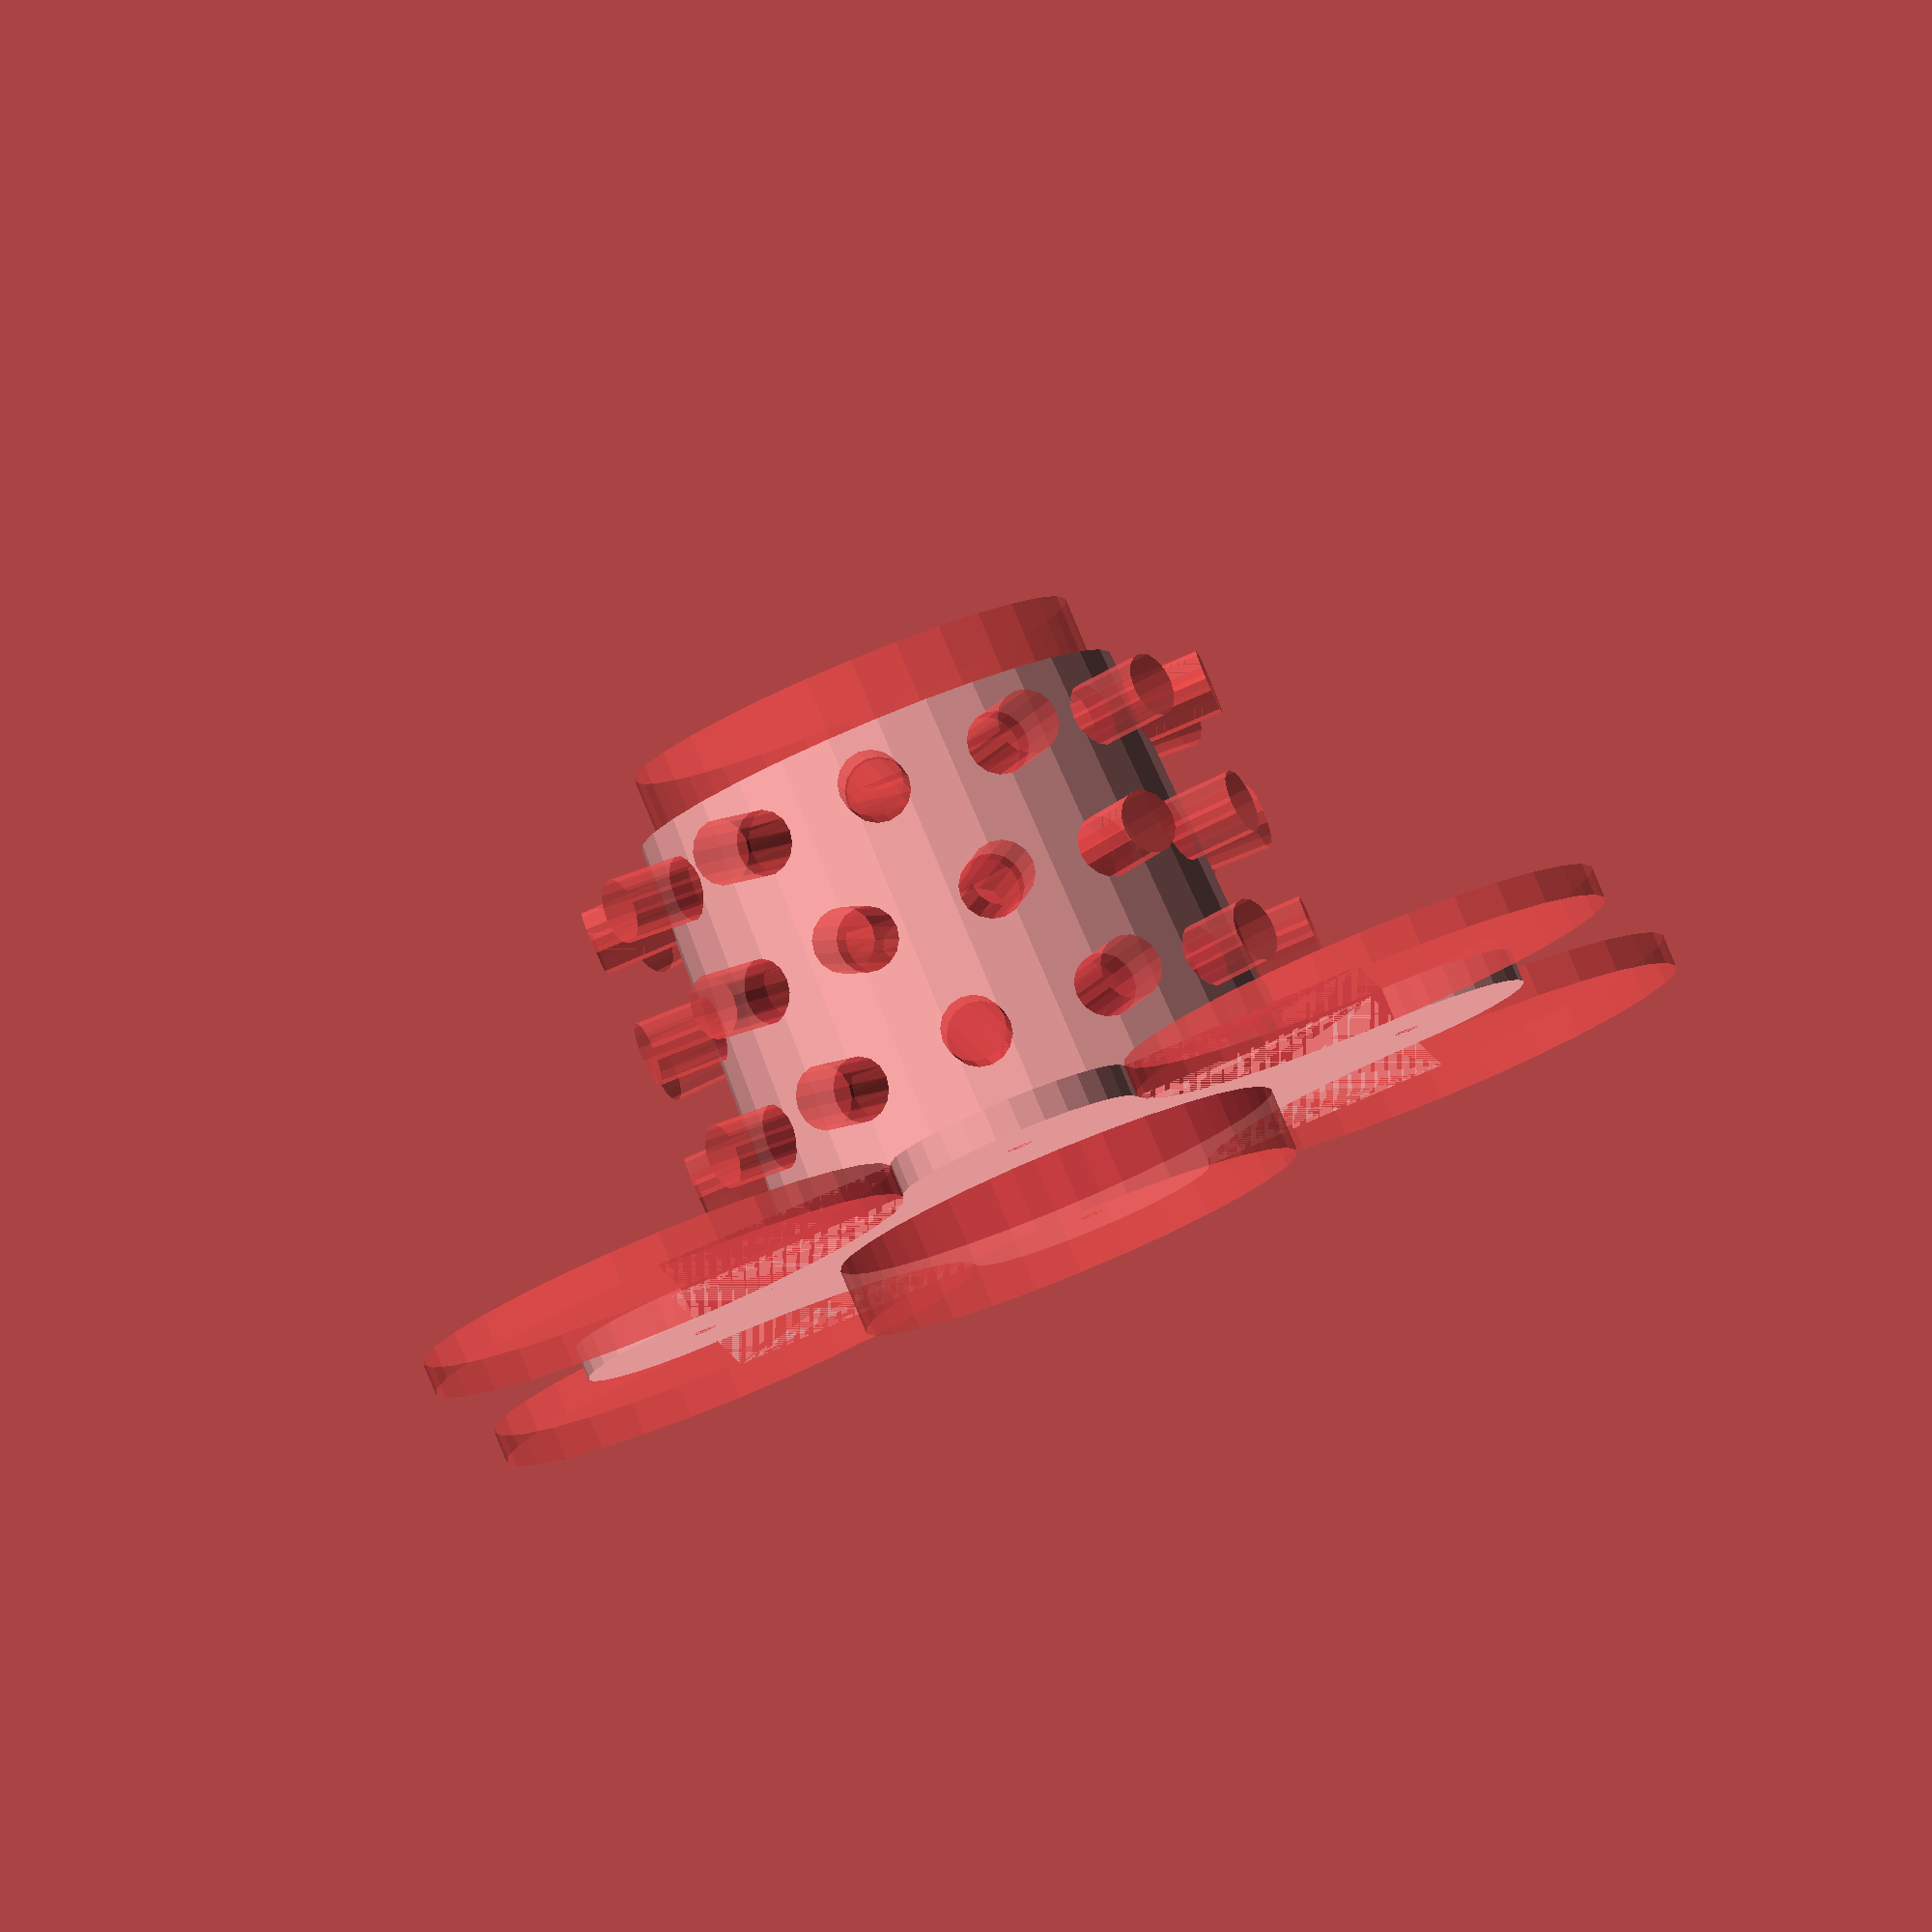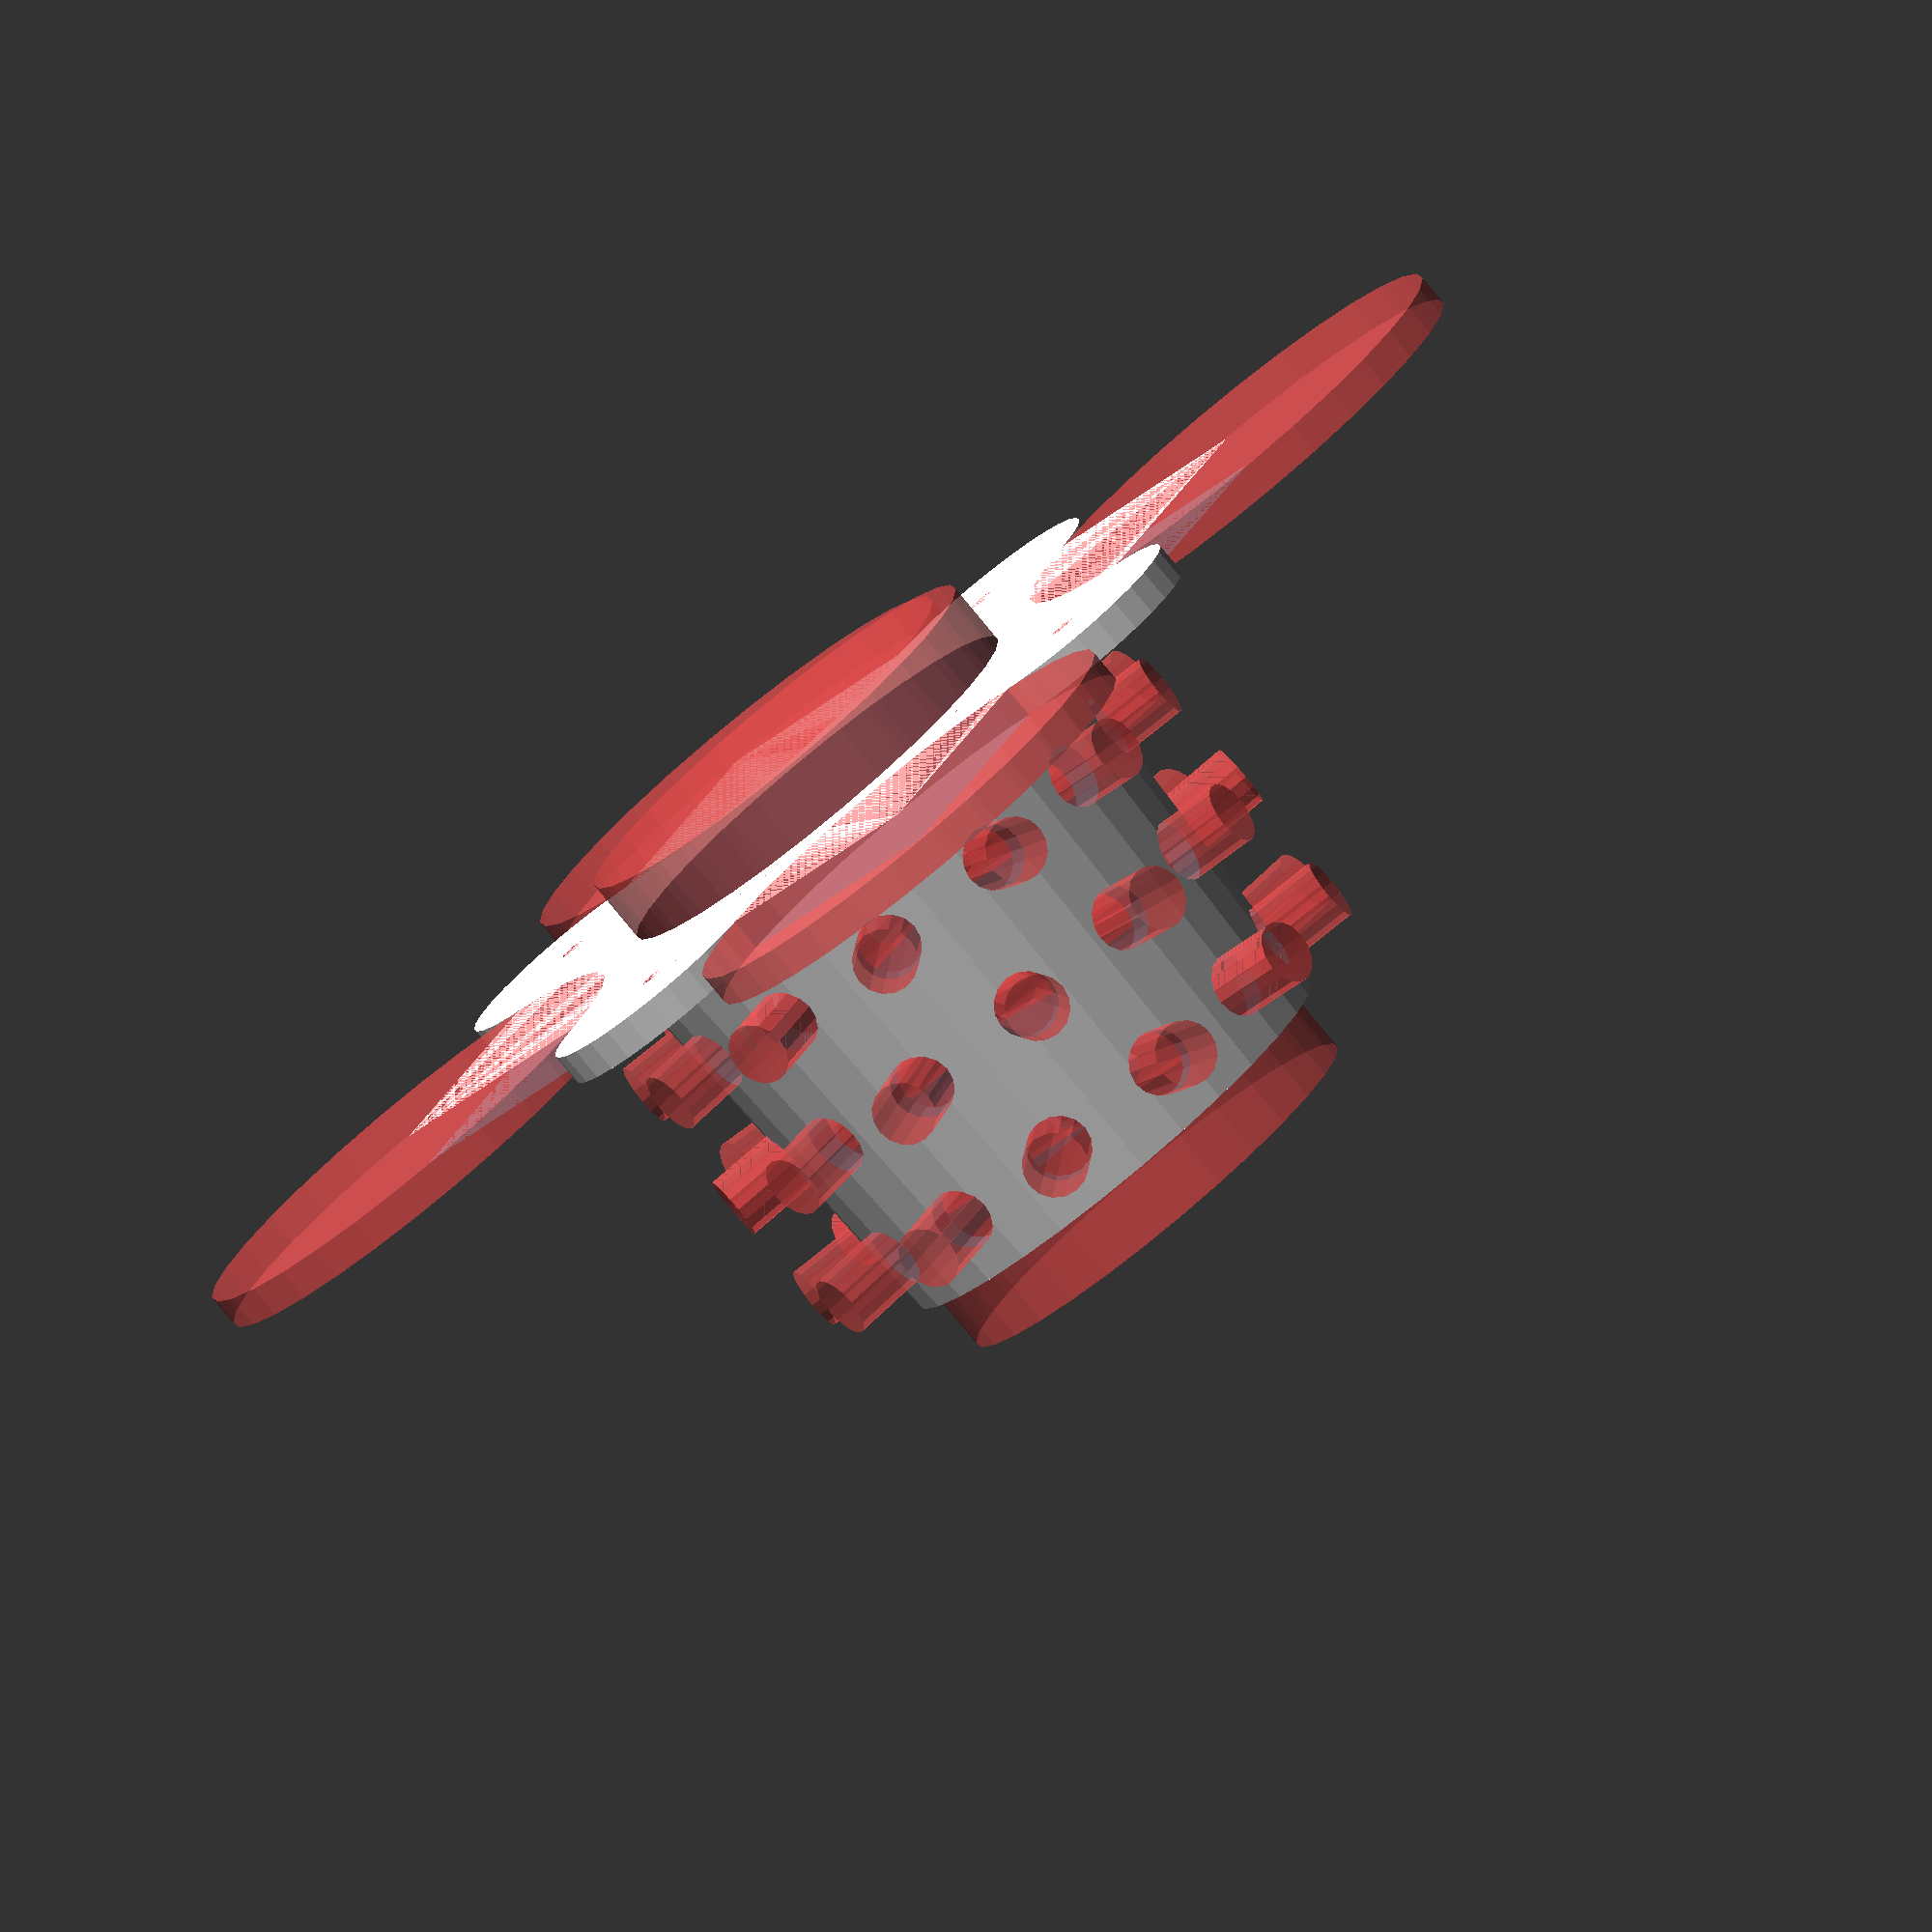
<openscad>
cup_holder_radius = 35;
cup_holder_height = 70;
pin_radius = 2;
start_pin = 90;
pin_spacing = 19;
base_thickness = 5;
wall_thickness = 3;

module base() {
  difference() {
    union() {
      translate([pin_spacing * 3, 0, 0]) {
        cylinder(h = base_thickness, r = pin_spacing);
      }

      translate([0, pin_spacing * 3, 0]) {
        cylinder(h = base_thickness, r = pin_spacing);
      }

      translate([-pin_spacing * 3, 0, 0]) {
        cylinder(h = base_thickness, r = pin_spacing);
      }

      translate([0, -pin_spacing * 3, 0]) {
        cylinder(h = base_thickness, r = pin_spacing);
      }

      translate([-pin_spacing * 3, -pin_spacing * 3, 0]) {
        cube(size=[pin_spacing * 6, pin_spacing * 6, base_thickness]);
      }
    }

    translate([pin_spacing * 3, pin_spacing * 3, 0]) {
      # cylinder(h = base_thickness, r = pin_spacing * 2);
    }

    translate([-pin_spacing * 3, pin_spacing * 3, 0]) {
      # cylinder(h = base_thickness, r = pin_spacing * 2);
    }

    translate([pin_spacing * 3, -pin_spacing * 3, 0]) {
      # cylinder(h = base_thickness, r = pin_spacing * 2);
    }

    translate([-pin_spacing * 3, -pin_spacing * 3, 0]) {
      # cylinder(h = base_thickness, r = pin_spacing * 2);
    }

    // Pin Holes
    translate([-pin_spacing * 3, 0, 0]) {
      # cylinder(h = base_thickness, r = pin_radius);
    }

    translate([pin_spacing * 3, 0, 0]) {
      # cylinder(h = base_thickness, r = pin_radius);
    }

    translate([0, -pin_spacing * 3, 0]) {
      # cylinder(h = base_thickness, r = pin_radius);
    }

    translate([0, pin_spacing * 3, 0]) {
      # cylinder(h = base_thickness, r = pin_radius);
    }
  }
}

module cup_holder() {
  difference() {
    cylinder(h  = cup_holder_height,
            r1 = cup_holder_radius + wall_thickness * 2,
            r2 = cup_holder_radius + wall_thickness);

    for (i = [0:30:180]) {
      hole(i);
    }
  }
}

module hole(x) {
  for (i = [0:2]) {
    rotate([90, 0, x + i * 45]) {
      translate([0, 20 + i * 20, -50]) {
        # cylinder(h = 100, r = 5);
      }
    }
  }
}

difference() {
  union() {
    base();
    cup_holder();
  }

  translate([0, 0, -10]) {
    # cylinder(h = cup_holder_height + 20, r = cup_holder_radius);
  }

}


</openscad>
<views>
elev=97.4 azim=185.8 roll=22.6 proj=o view=wireframe
elev=80.0 azim=326.2 roll=219.4 proj=o view=wireframe
</views>
